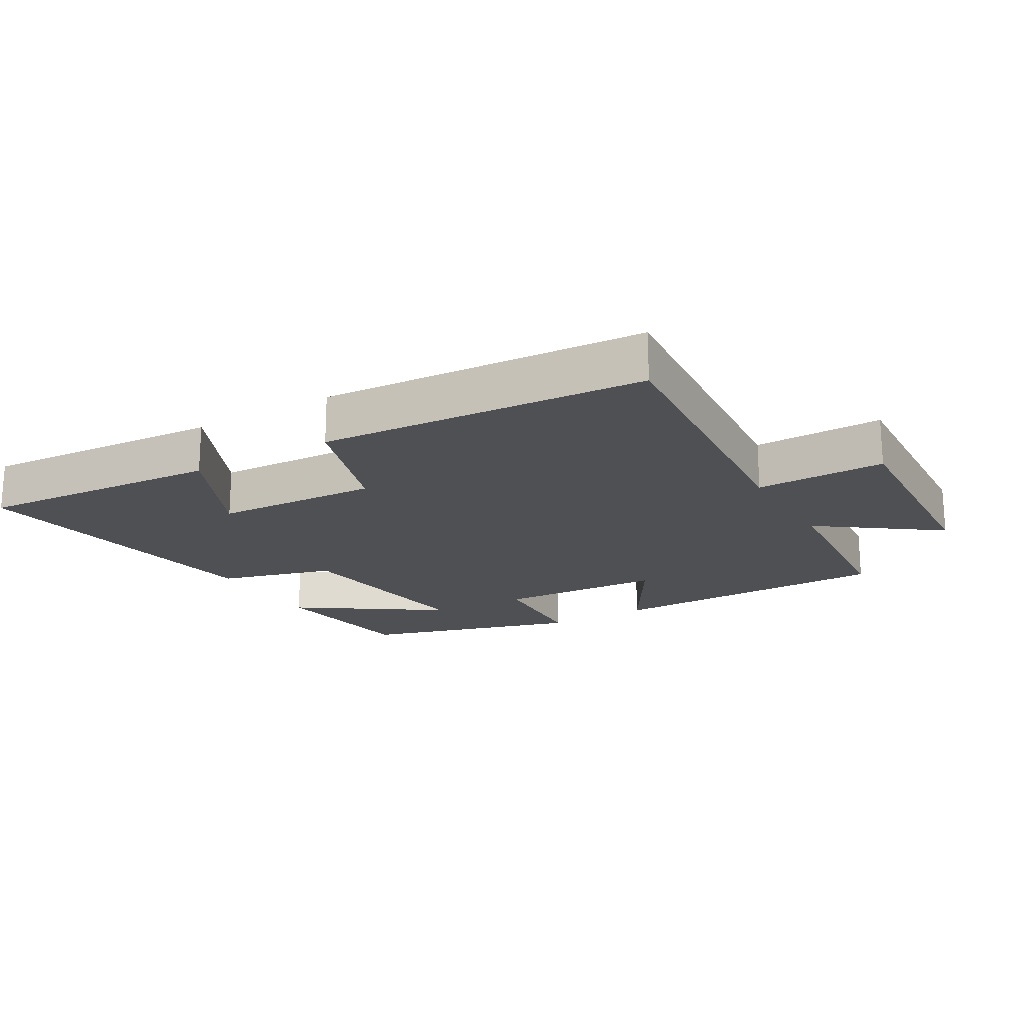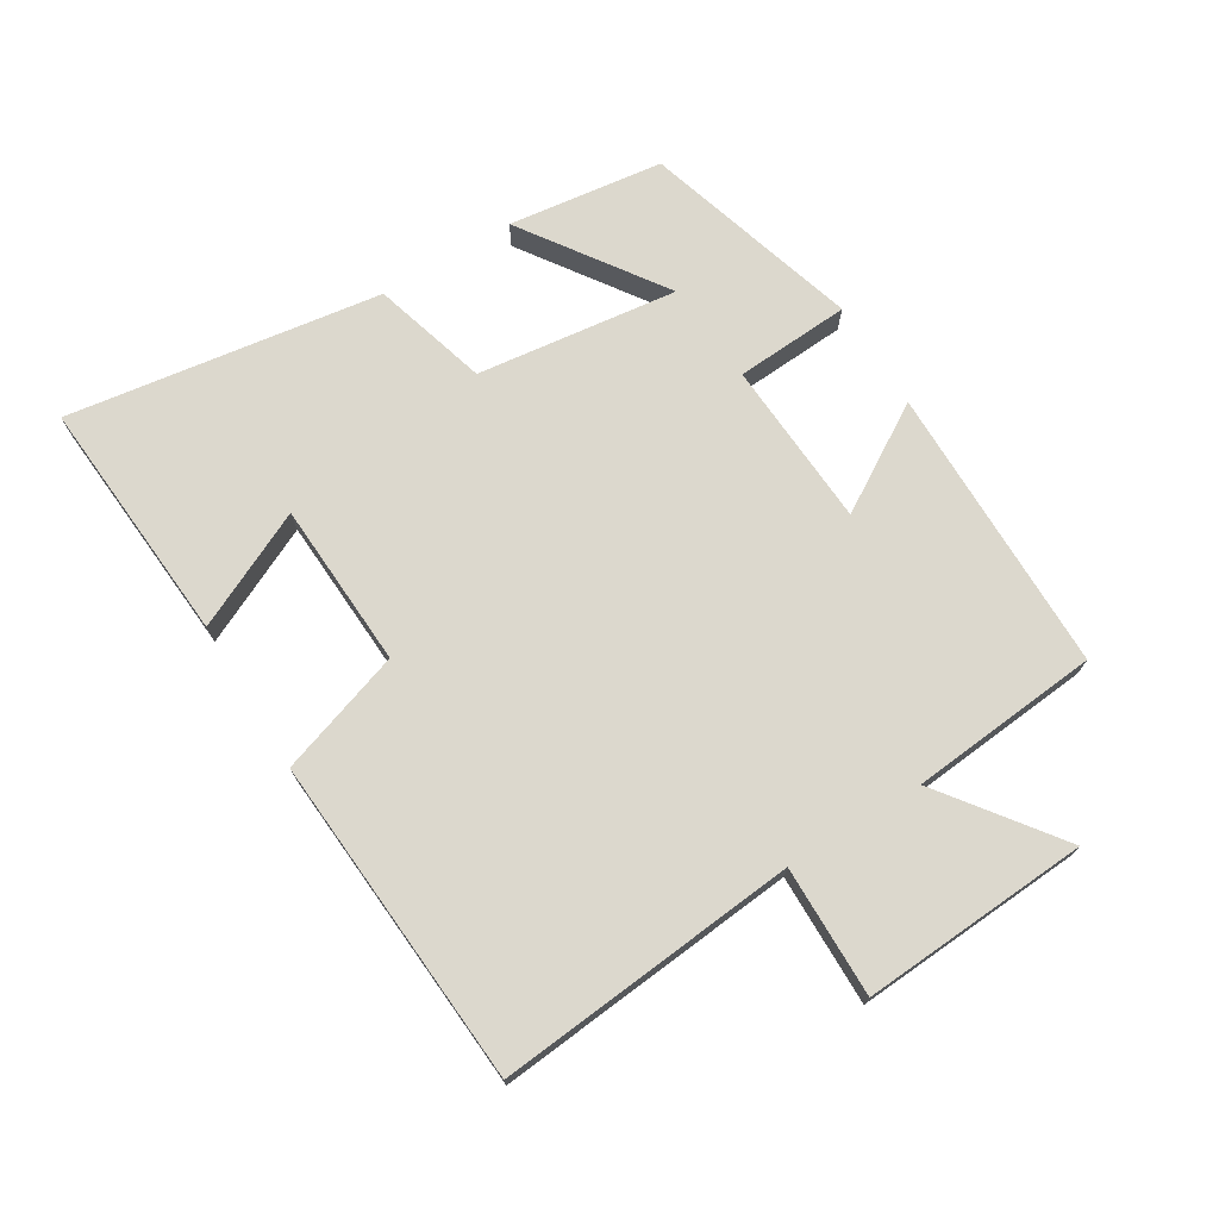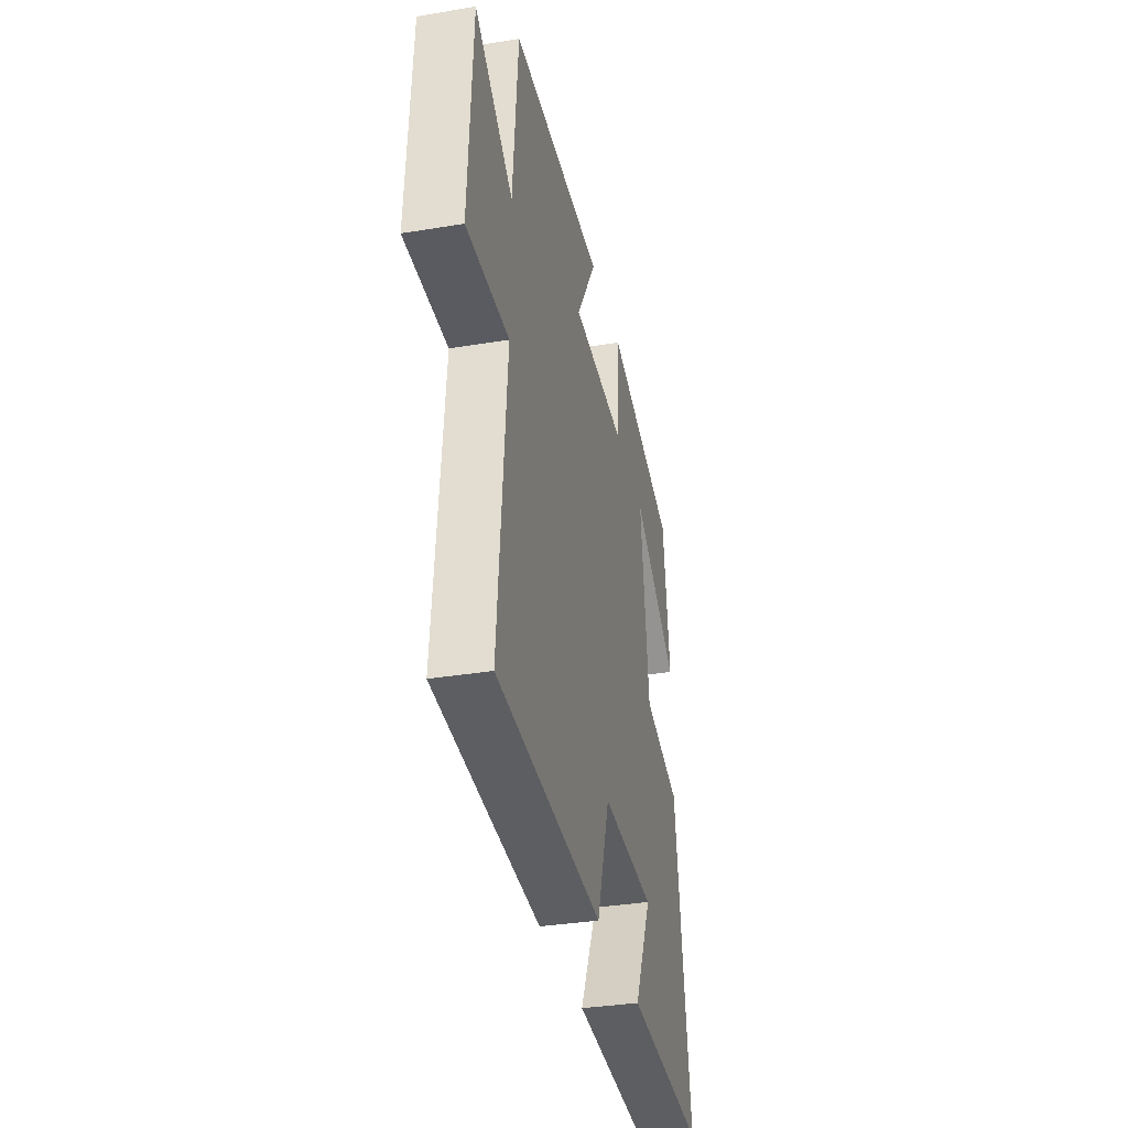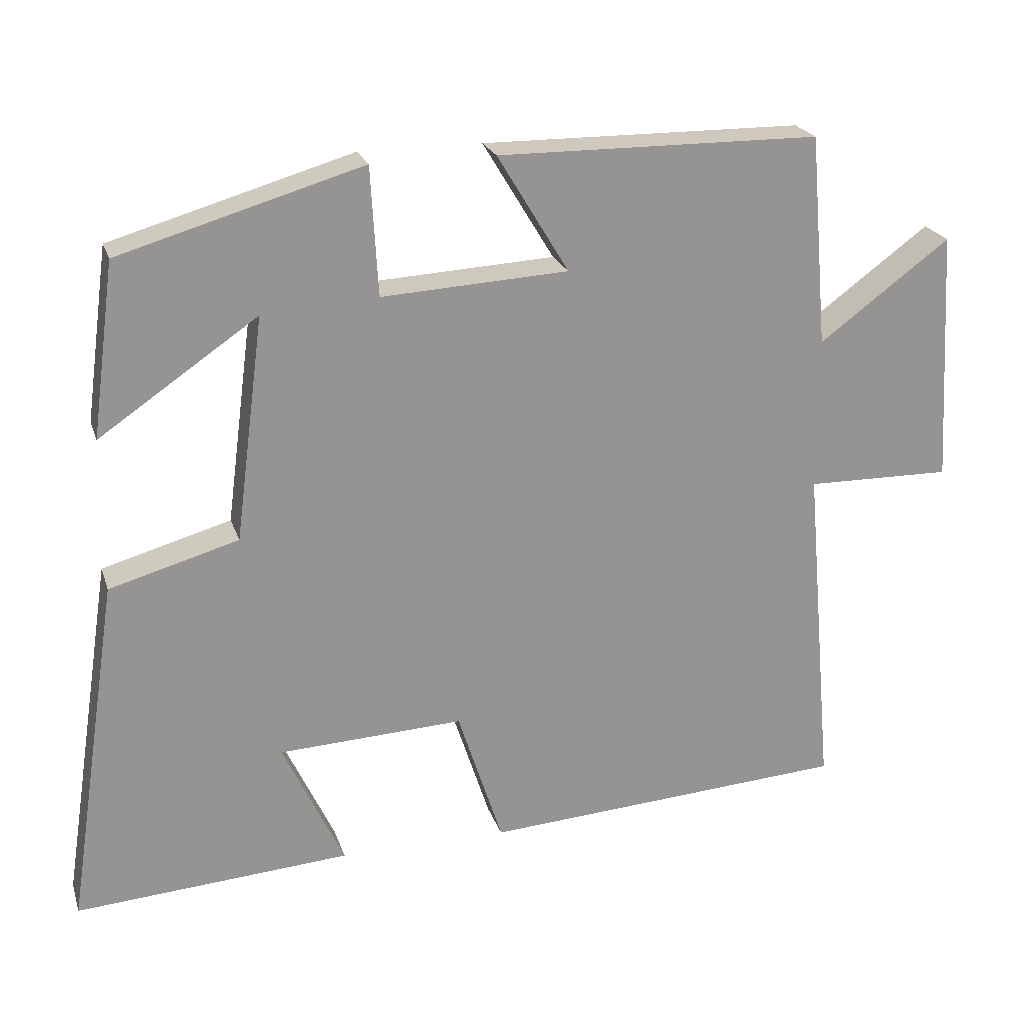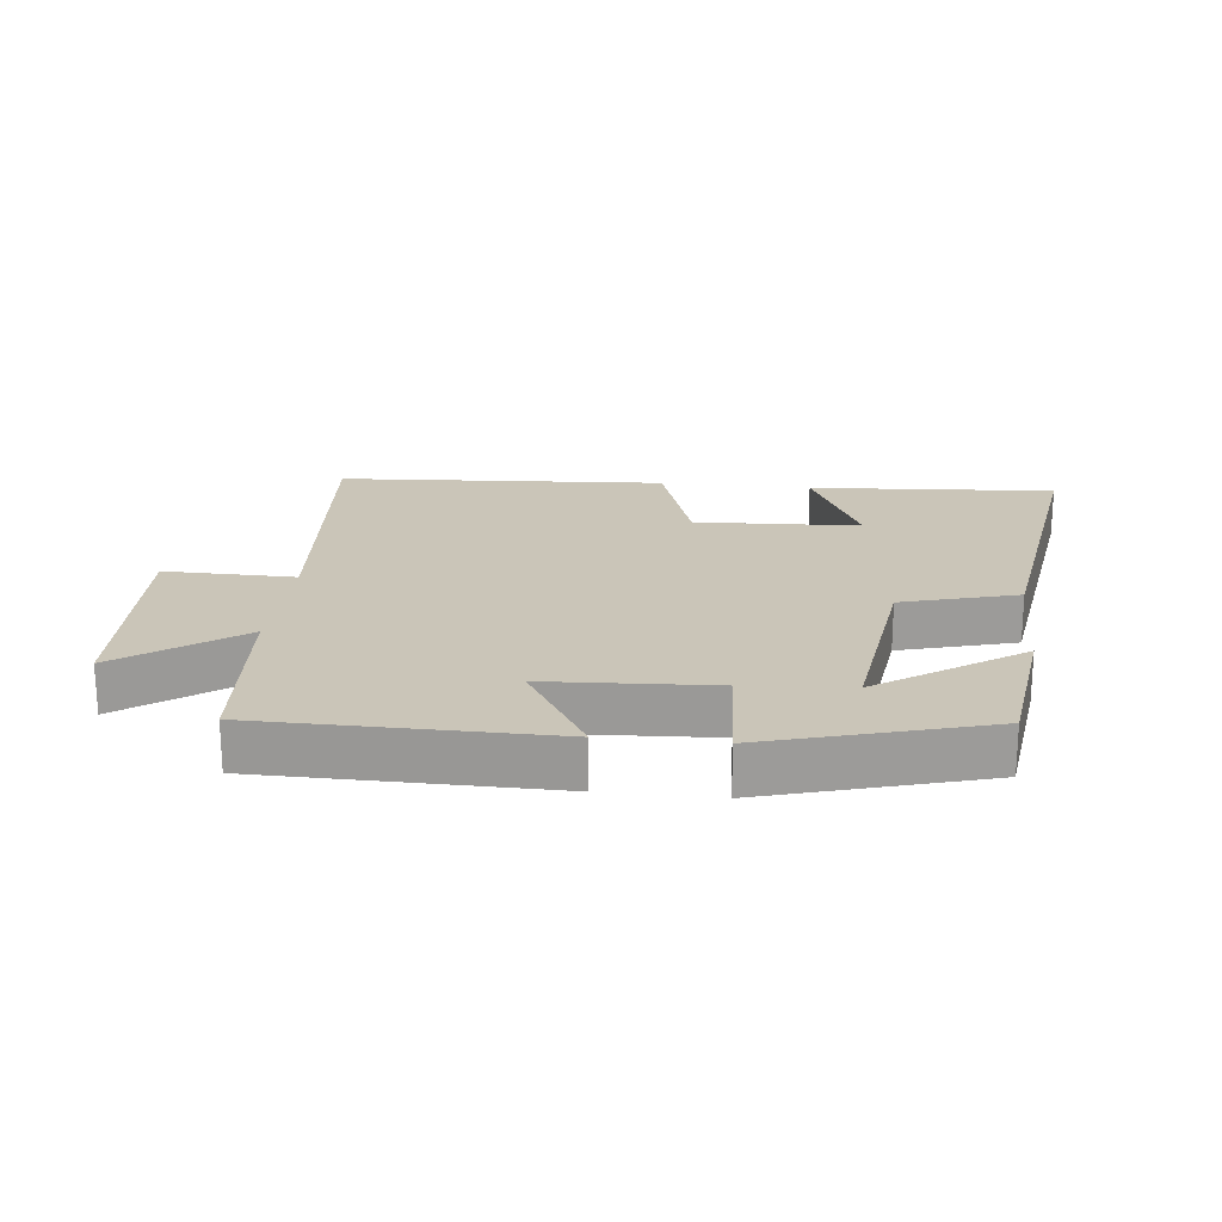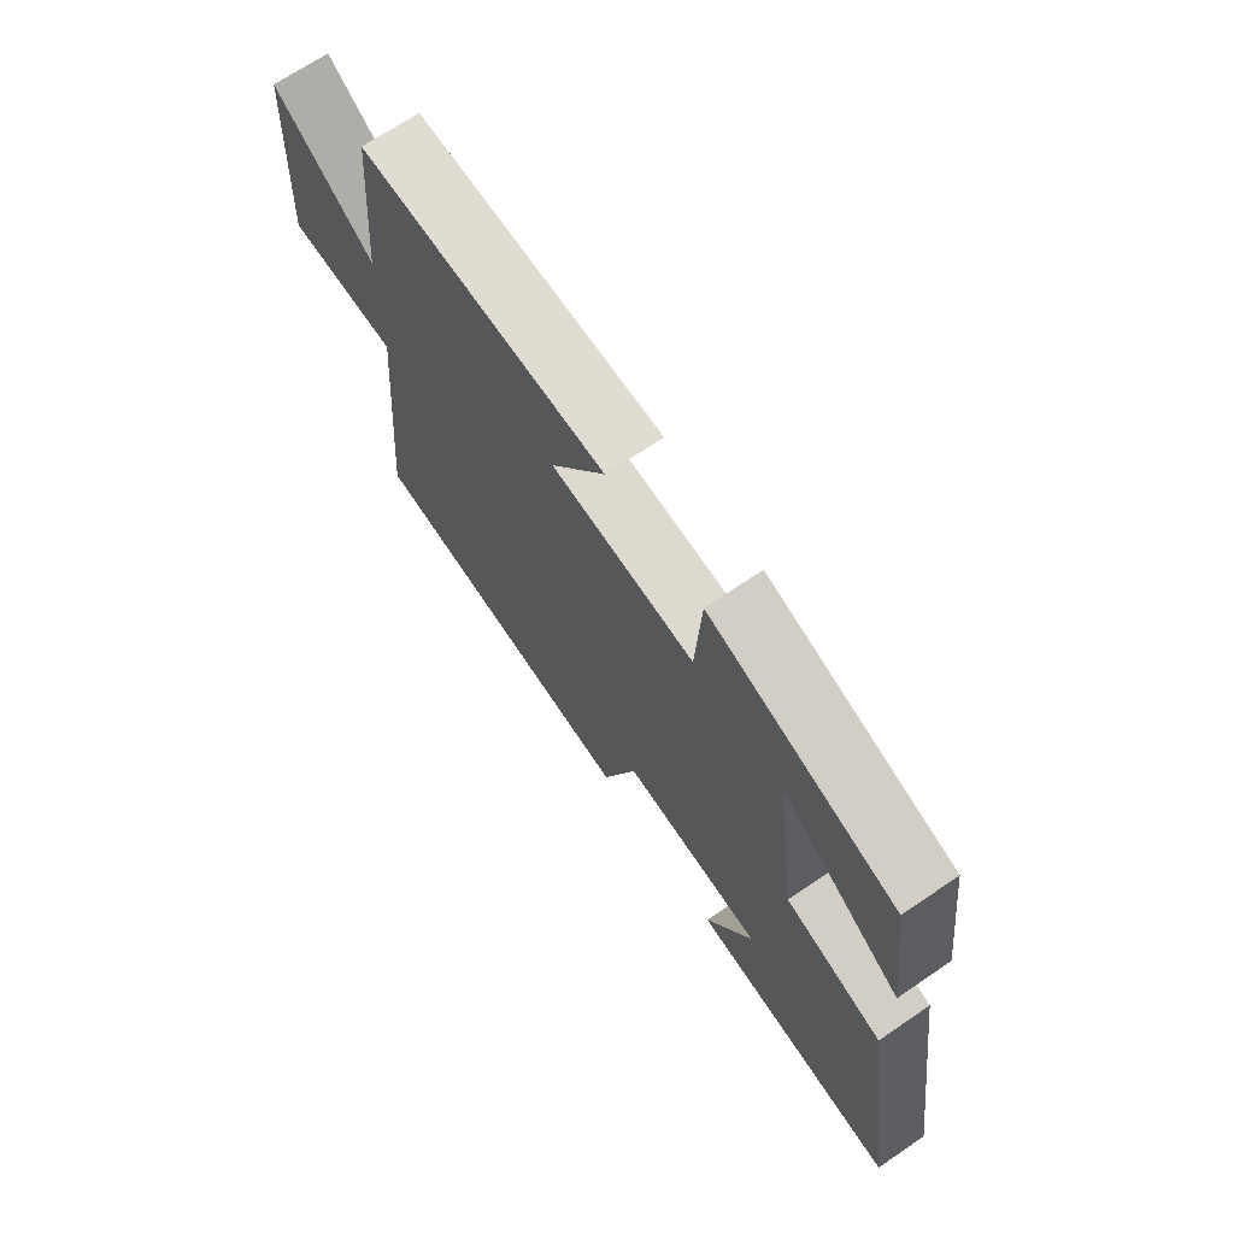
<metadata>
{"format":"obj","ext":"obj","renderer":"f3d","projection":"perspective","resolution":1024,"background":"white","views":[{"elev":-19.2,"azim":-149.6,"up":"+Y"},{"elev":72.5,"azim":-121.7,"up":"+Y"},{"elev":-34.4,"azim":-77.4,"up":"+Z"},{"elev":22.5,"azim":164.0,"up":"+Z"},{"elev":20.5,"azim":6.3,"up":"+Y"},{"elev":69.4,"azim":55.8,"up":"+Z"}]}
</metadata>
<code>
v 0.573 0.07 -0.526
v 0.195 0.07 -0.5
v 0.279 0.07 -0.321
v 0.025 0.07 -0.309
v -0.037 0.07 -0.5
v -0.541 0.07 -0.467
v -0.5 0.07 -0.006
v -0.7 0.07 -0.009
v -0.68 0.07 0.339
v -0.5 0.07 0.206
v -0.475 0.07 0.496
v -0.033 0.07 0.5
v -0.131 0.07 0.338
v 0.125 0.07 0.324
v 0.135 0.07 0.5
v 0.468 0.07 0.403
v 0.5 0.07 0.165
v 0.283 0.07 0.313
v 0.323 0.07 0.005
v 0.5 0.07 -0.045
v 0.573 0 -0.526
v 0.195 0 -0.5
v 0.279 0 -0.321
v 0.025 0 -0.309
v -0.037 0 -0.5
v -0.541 0 -0.467
v -0.5 0 -0.006
v -0.7 0 -0.009
v -0.68 0 0.339
v -0.5 0 0.206
v -0.475 0 0.496
v -0.033 0 0.5
v -0.131 0 0.338
v 0.125 0 0.324
v 0.135 0 0.5
v 0.468 0 0.403
v 0.5 0 0.165
v 0.283 0 0.313
v 0.323 0 0.005
v 0.5 0 -0.045
f 19 20 1
f 15 16 17 18
f 14 15 18 19
f 13 14 19 1
f 10 11 12 13
f 7 8 9 10
f 7 10 13
f 4 5 6 7
f 3 4 7 13
f 1 2 3
f 1 3 13
f 21 40 39
f 38 37 36 35
f 39 38 35 34
f 21 39 34 33
f 33 32 31 30
f 30 29 28 27
f 33 30 27
f 27 26 25 24
f 33 27 24 23
f 23 22 21
f 33 23 21
f 1 21 22 2
f 2 22 23 3
f 3 23 24 4
f 4 24 25 5
f 5 25 26 6
f 6 26 27 7
f 7 27 28 8
f 8 28 29 9
f 9 29 30 10
f 10 30 31 11
f 11 31 32 12
f 12 32 33 13
f 13 33 34 14
f 14 34 35 15
f 15 35 36 16
f 16 36 37 17
f 17 37 38 18
f 18 38 39 19
f 19 39 40 20
f 20 40 21 1

</code>
